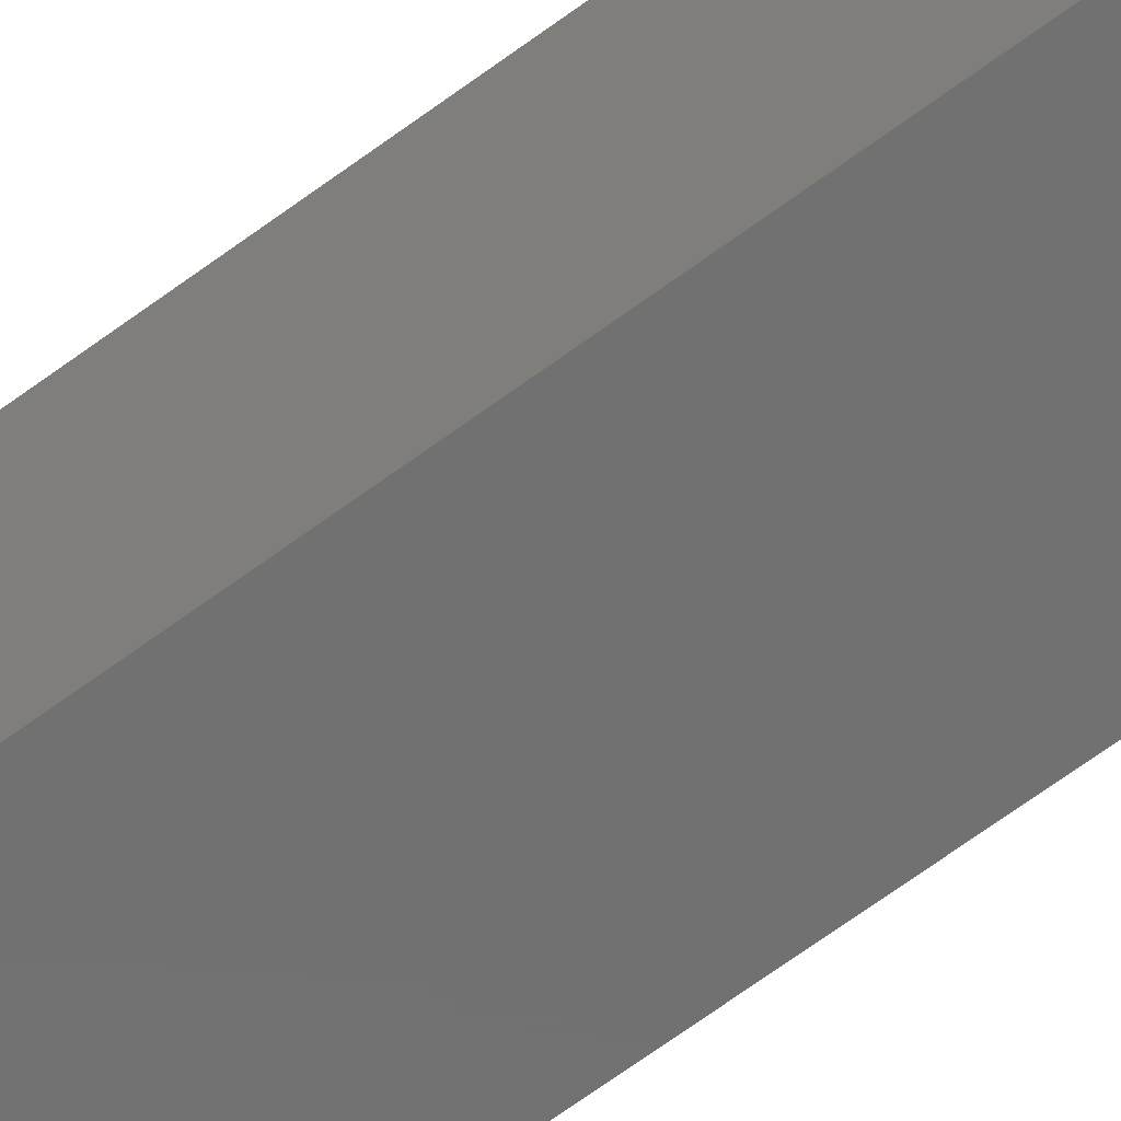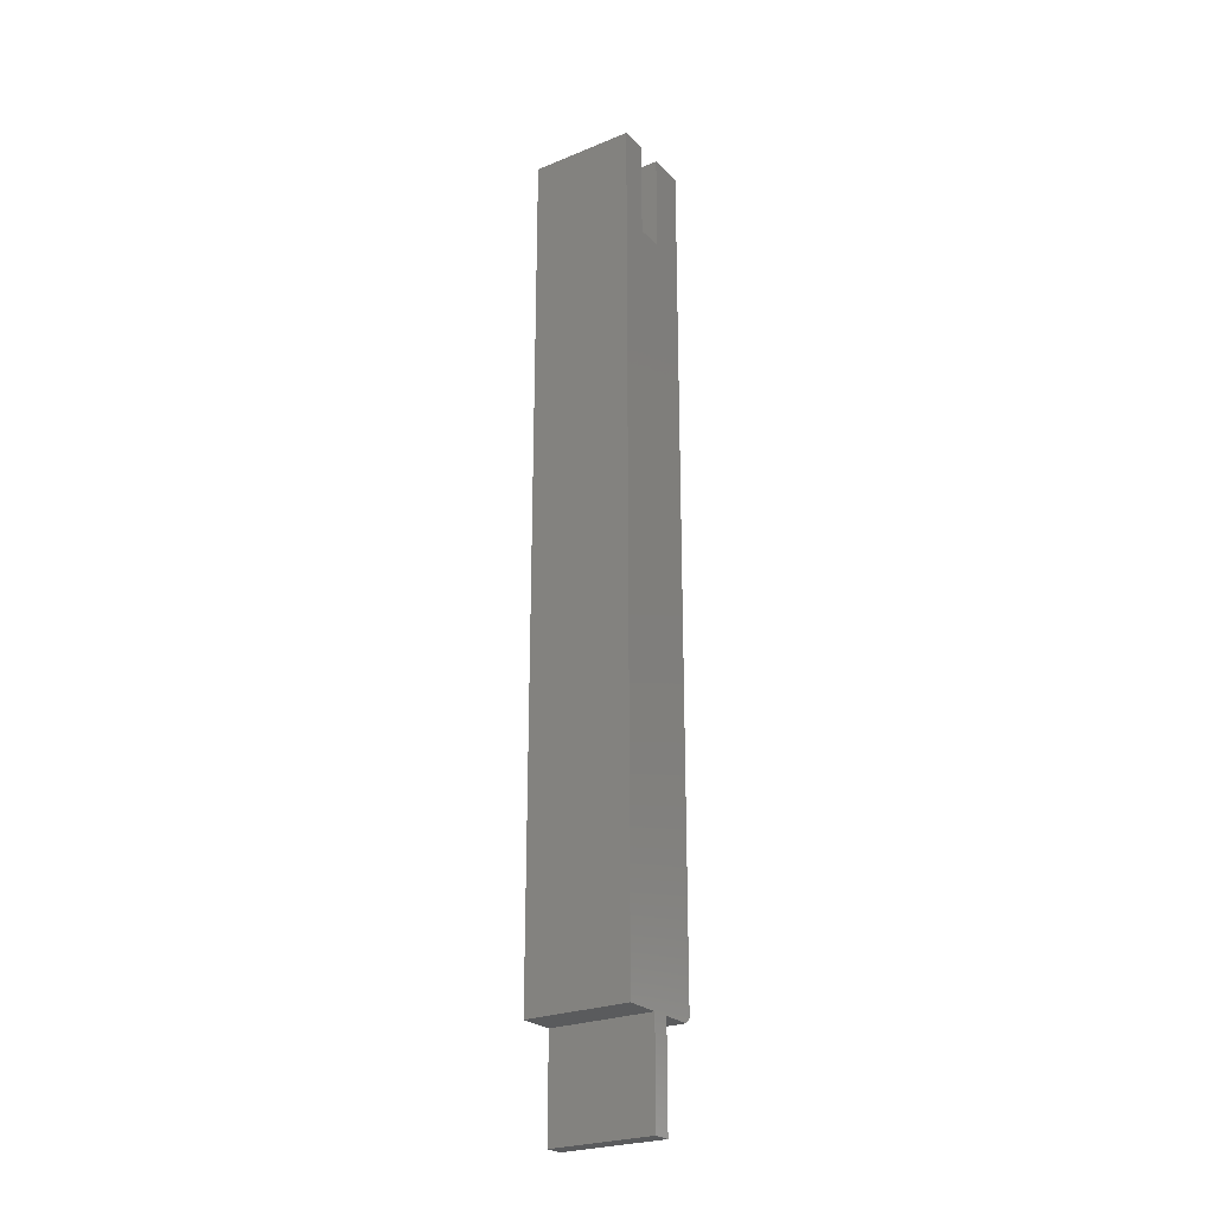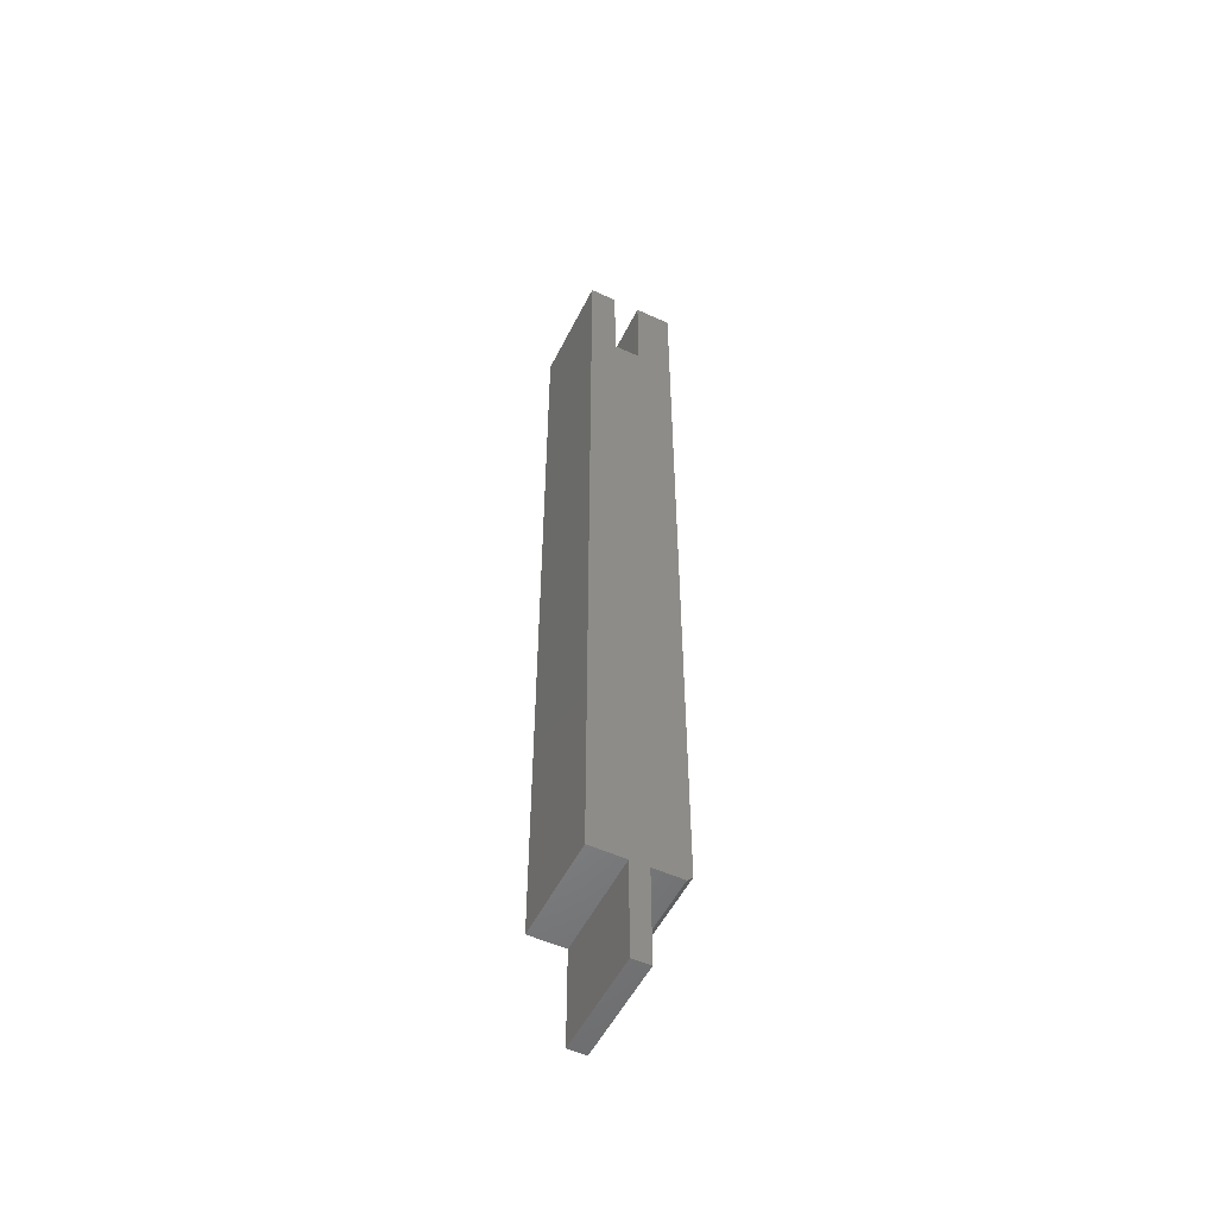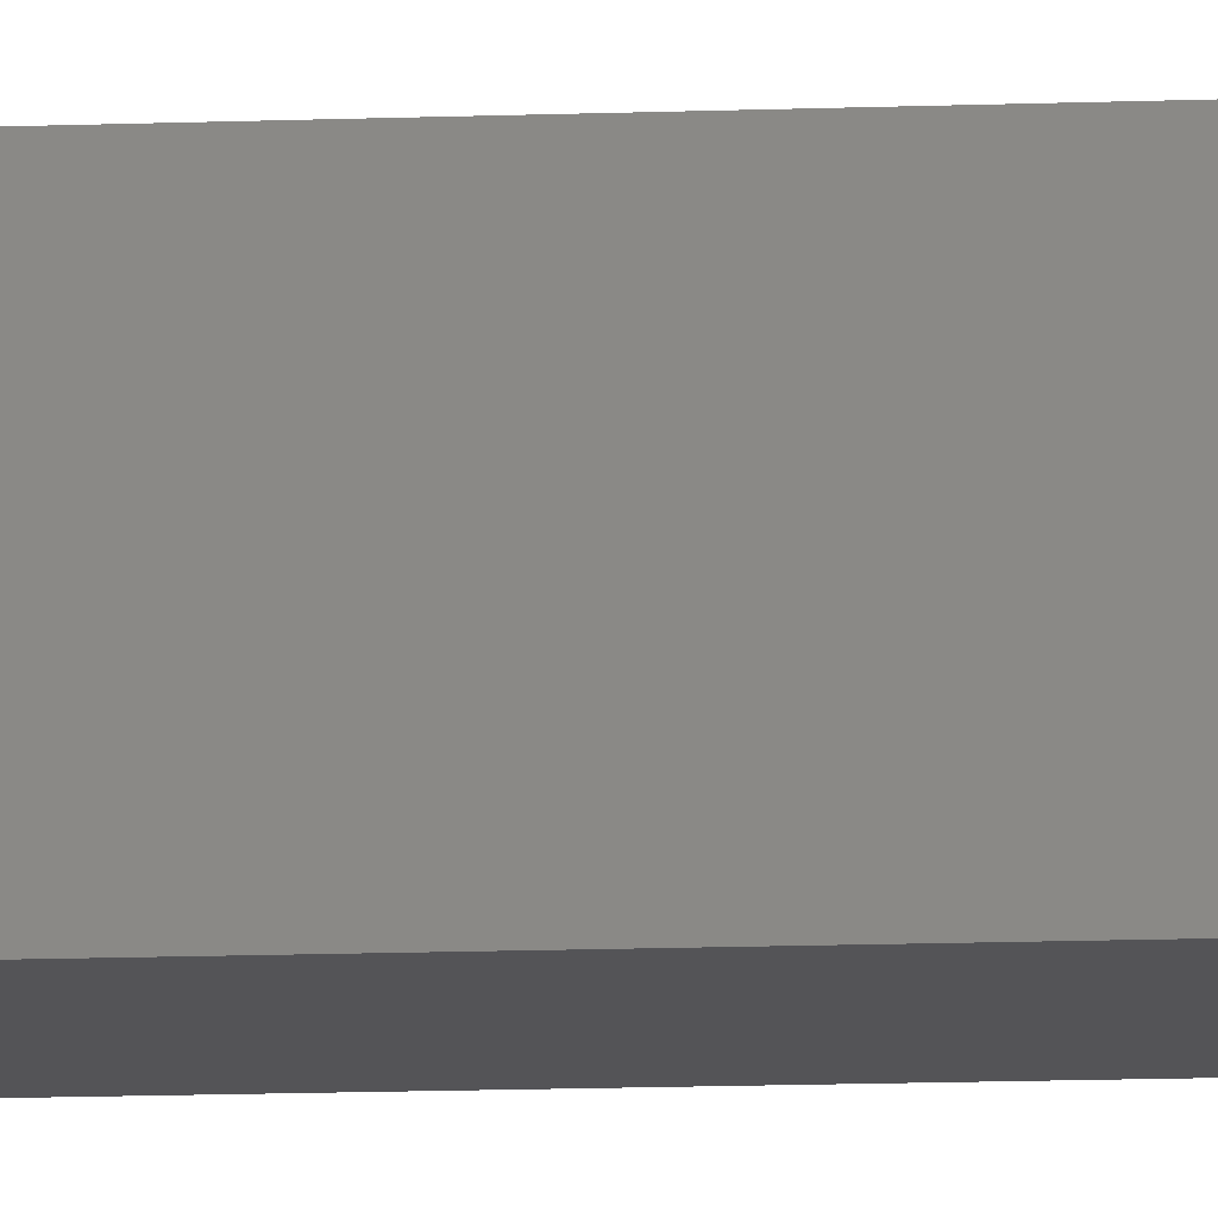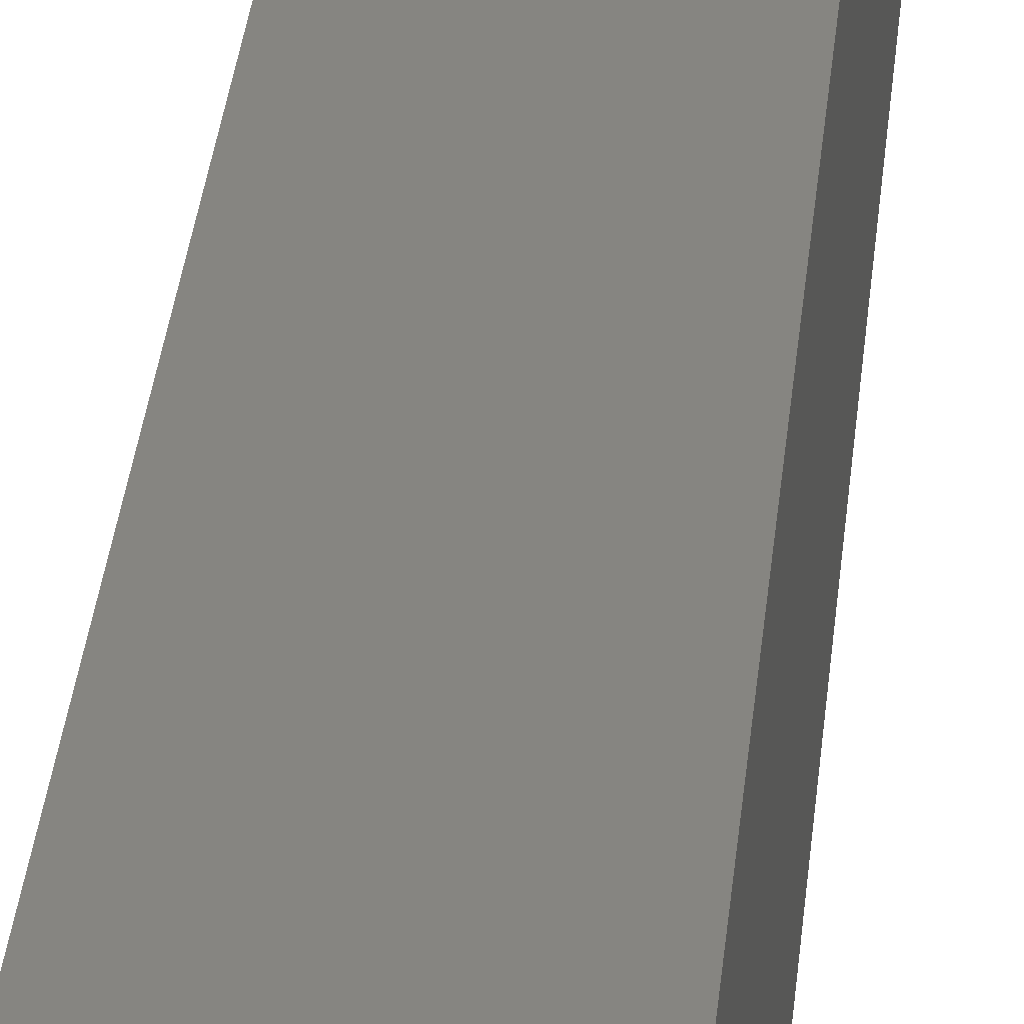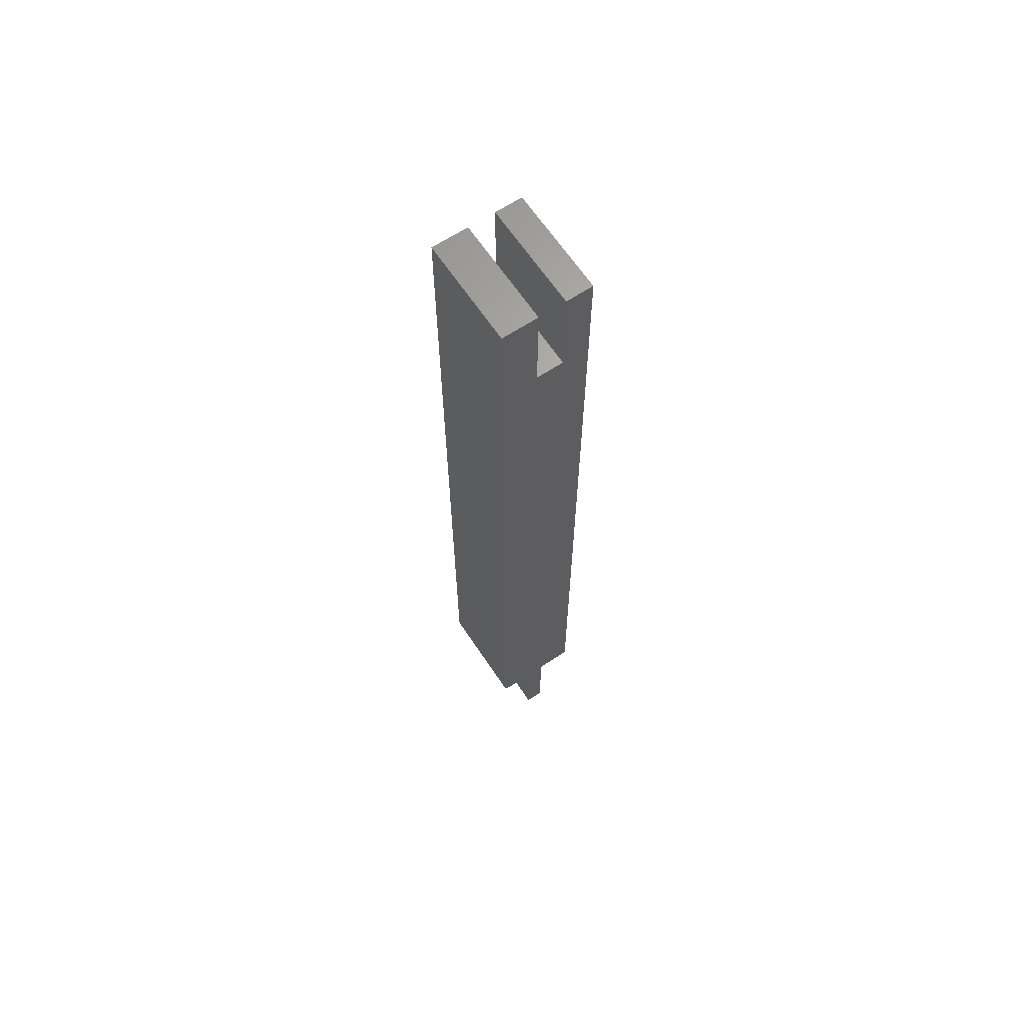
<metadata>
{"format":"stl","ext":"stl","renderer":"f3d","projection":"perspective","resolution":1024,"background":"white","views":[{"elev":-62.8,"azim":-52.5,"up":"+Z"},{"elev":-25.0,"azim":-56.4,"up":"+Y"},{"elev":-53.2,"azim":-26.1,"up":"+Y"},{"elev":-12.6,"azim":-84.9,"up":"+Z"},{"elev":20.8,"azim":3.6,"up":"+Z"},{"elev":65.0,"azim":146.3,"up":"+Y"}]}
</metadata>
<code>
# stl→obj: 26 verts, 48 faces
v 0.06497 0.6094 0.1484
v 0.01398 0.4692 0.1484
v 0.06497 -0.5938 0.1484
v 0.01398 0.6094 0.1484
v 0.01398 -0.6016 0.1484
v 0.05715 -0.6016 0.1484
v -0.01151 -0.6016 0.1484
v -0.01151 -0.7418 0.1484
v 0.01398 -0.7418 0.1484
v -0.0625 -0.6016 0.1484
v -0.02426 0.4692 0.1484
v -0.02426 0.6094 0.1484
v -0.0625 0.6094 0.1484
v 0.06497 -0.5938 0
v 0.01398 0.4692 0
v 0.06497 0.6094 0
v 0.01398 0.6094 0
v 0.05715 -0.6016 0
v 0.01398 -0.6016 0
v -0.01151 -0.6016 0
v -0.0625 -0.6016 0
v 0.01398 -0.7418 0
v -0.01151 -0.7418 0
v -0.02426 0.4692 0
v -0.0625 0.6094 0
v -0.02426 0.6094 0
f 1 2 3
f 1 4 2
f 3 5 6
f 7 8 9
f 7 9 5
f 7 5 3
f 7 3 10
f 11 12 13
f 11 13 10
f 11 10 3
f 11 3 2
f 14 15 16
f 15 17 16
f 18 19 14
f 20 21 14
f 20 14 19
f 20 19 22
f 20 22 23
f 24 15 14
f 24 14 21
f 24 21 25
f 24 25 26
f 3 14 1
f 1 14 16
f 19 18 5
f 5 18 6
f 18 14 6
f 6 14 3
f 13 25 10
f 10 25 21
f 26 25 12
f 12 25 13
f 24 26 11
f 11 26 12
f 15 24 2
f 2 24 11
f 2 4 15
f 15 4 17
f 16 17 1
f 1 17 4
f 9 22 5
f 5 22 19
f 23 22 8
f 8 22 9
f 20 23 7
f 7 23 8
f 21 20 10
f 10 20 7

</code>
